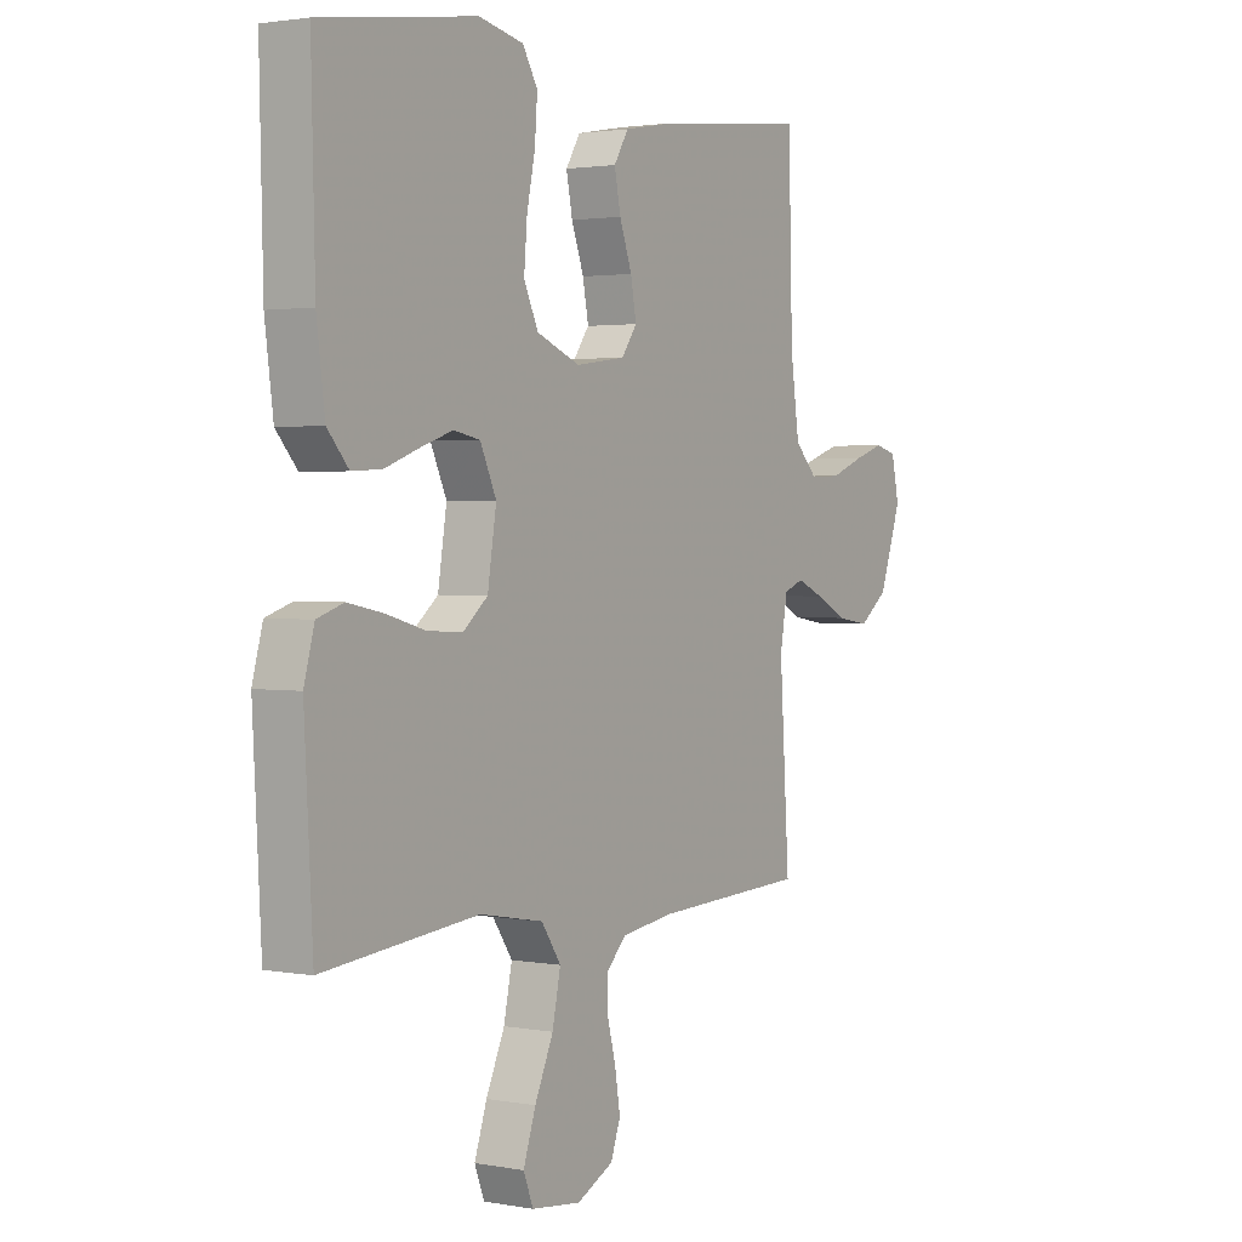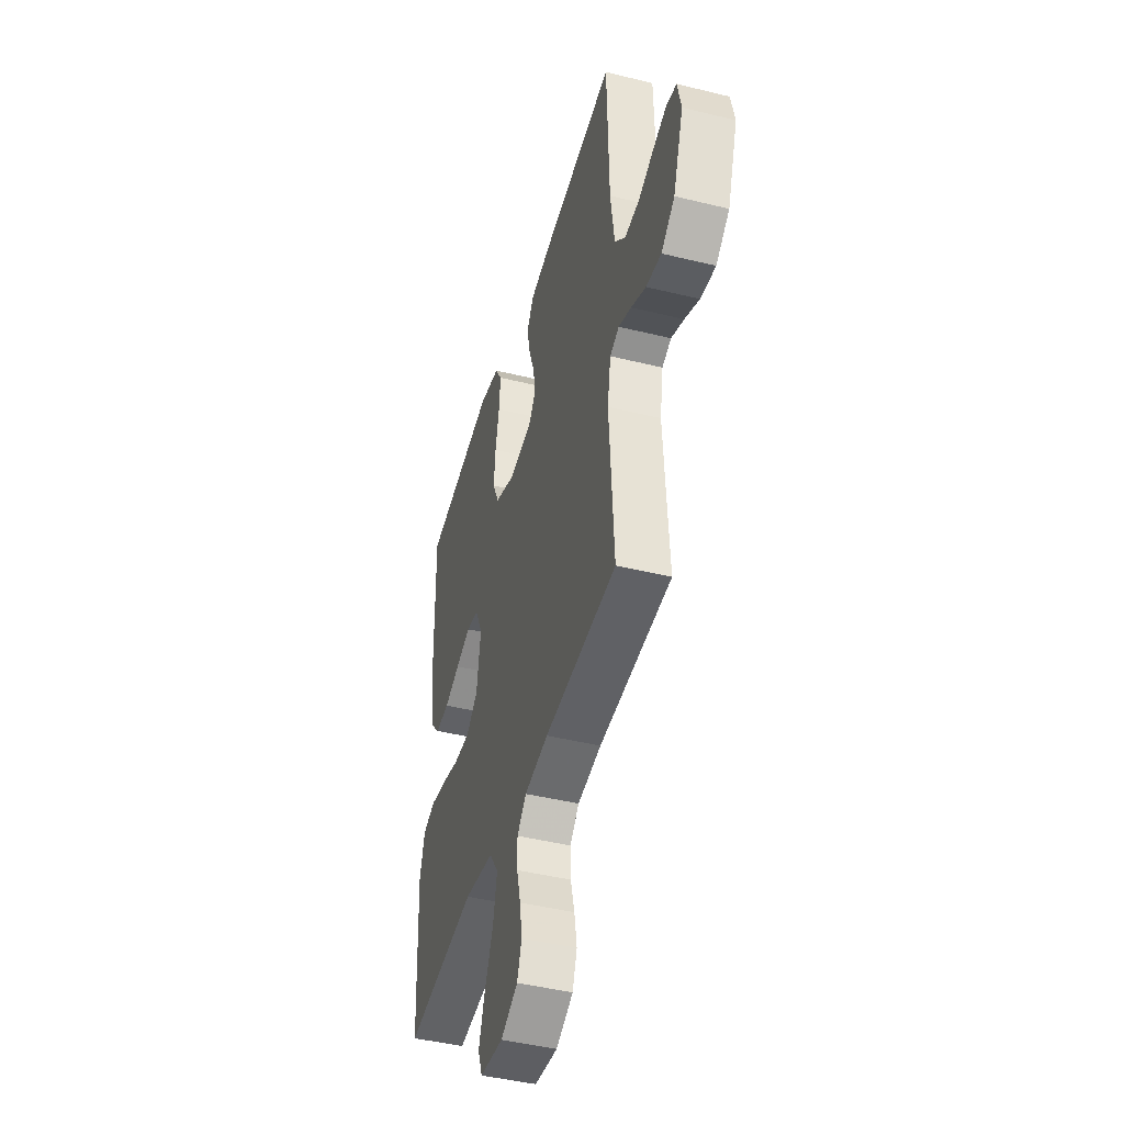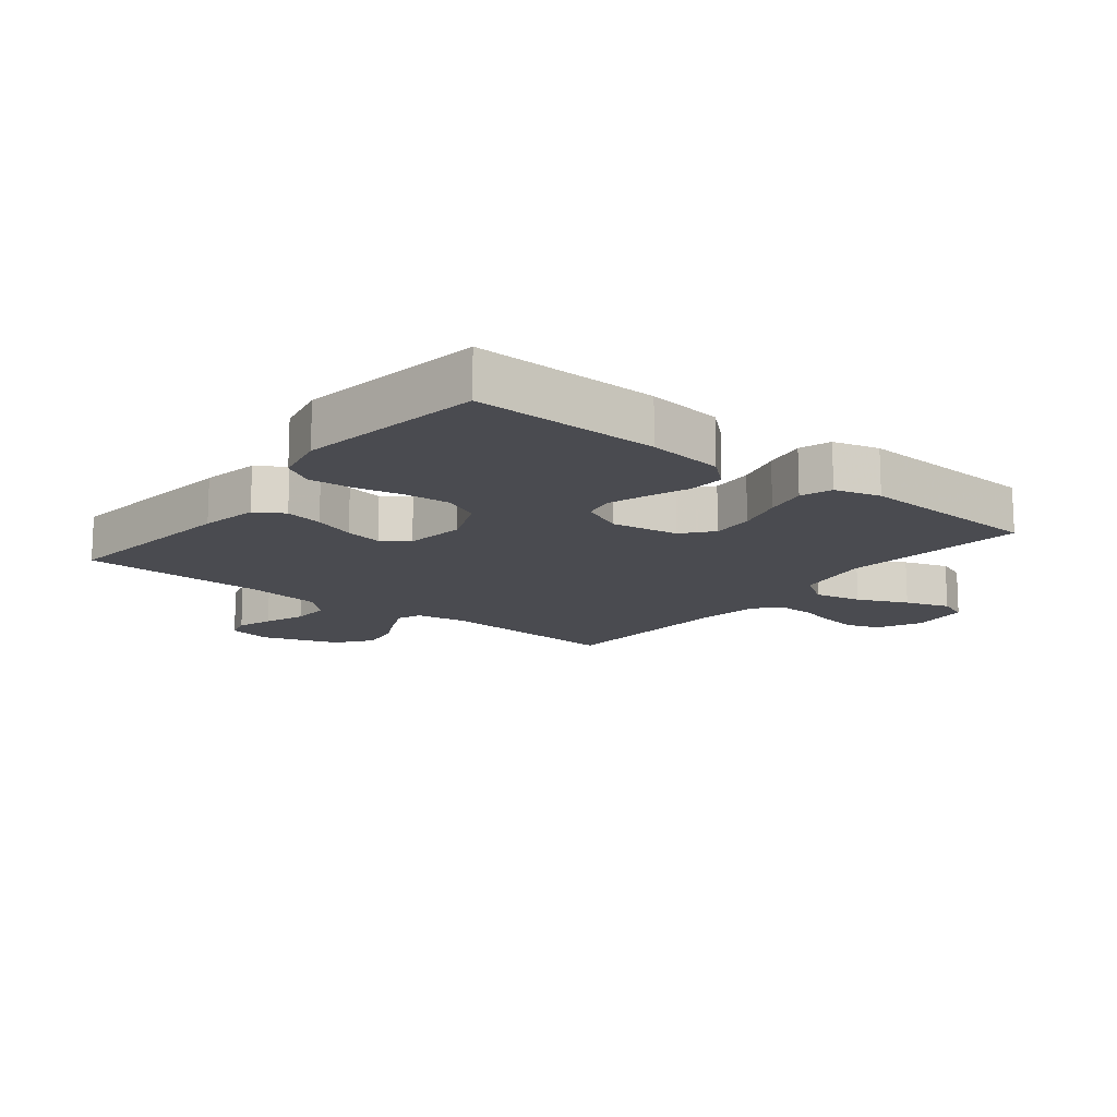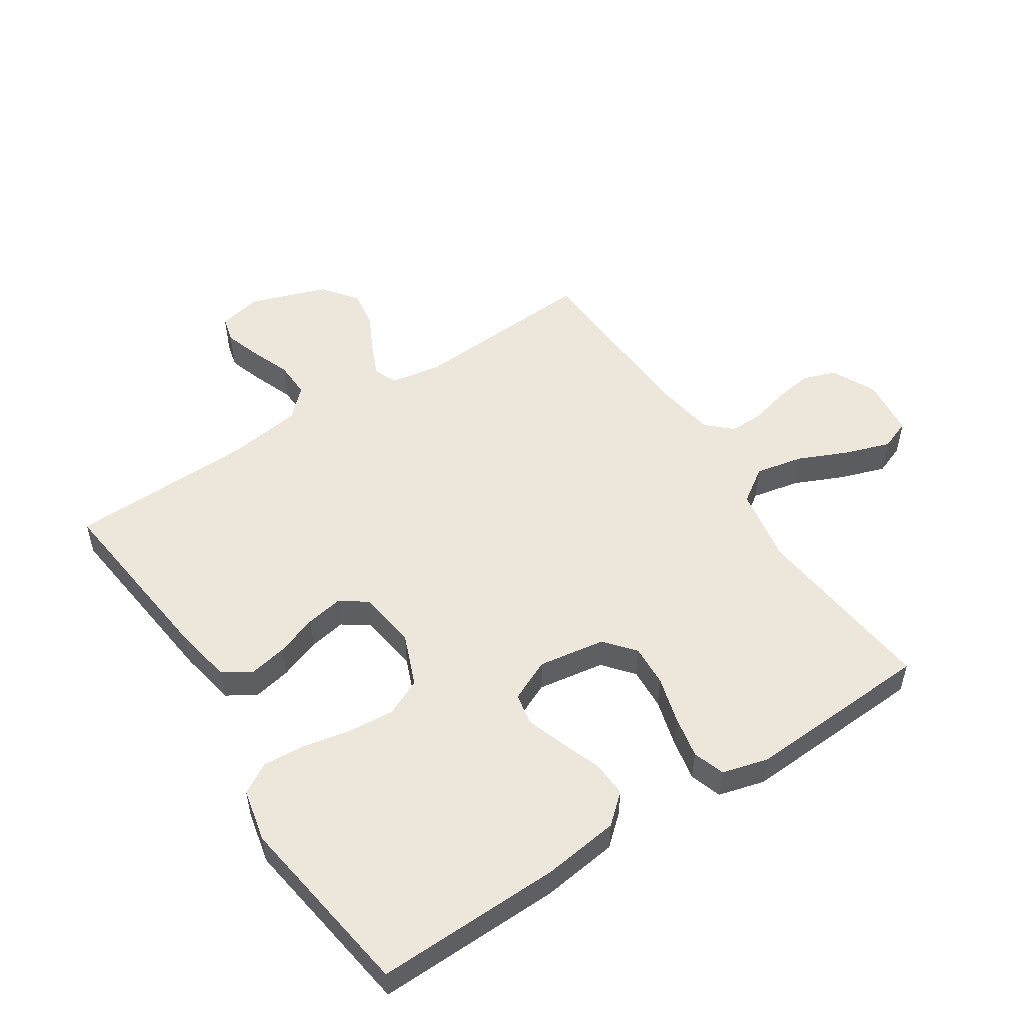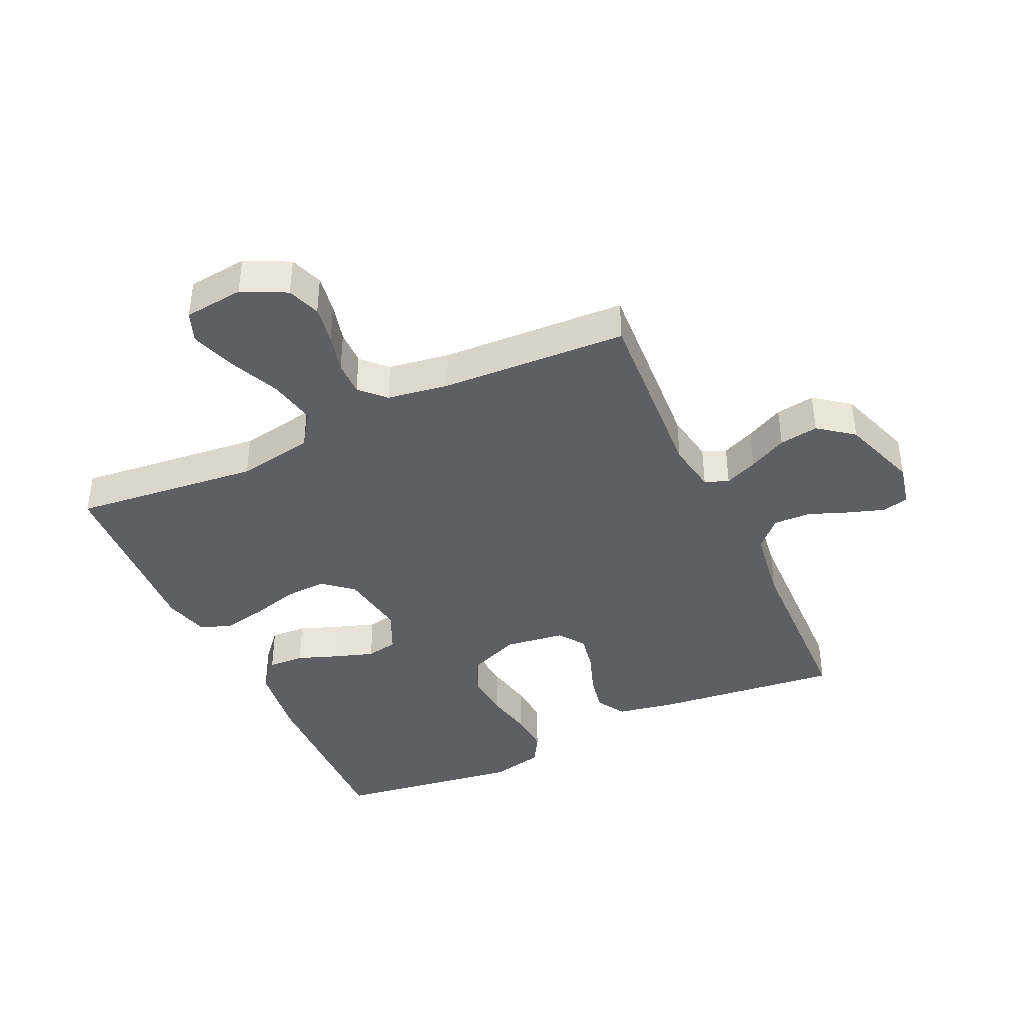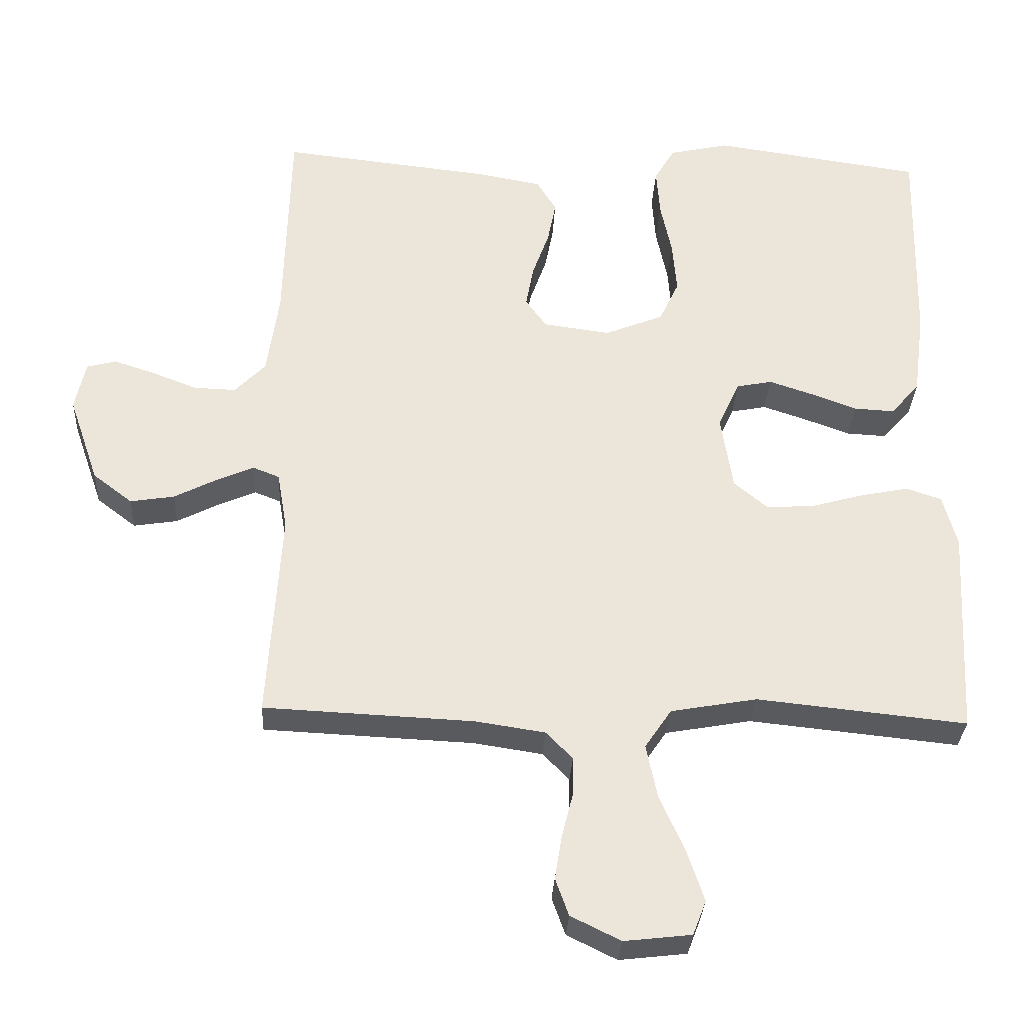
<metadata>
{"format":"obj","ext":"obj","renderer":"f3d","projection":"perspective","resolution":1024,"background":"white","views":[{"elev":2.0,"azim":123.0,"up":"+Z"},{"elev":-44.8,"azim":-105.9,"up":"+Z"},{"elev":-14.5,"azim":51.6,"up":"+Y"},{"elev":52.3,"azim":56.8,"up":"+Y"},{"elev":-40.5,"azim":-155.2,"up":"+Y"},{"elev":-31.2,"azim":-2.9,"up":"+Z"}]}
</metadata>
<code>
v -0.5 0.07 0.5
v -0.2 0.07 0.467
v -0.107 0.07 0.45
v -0.079 0.07 0.404
v -0.091 0.07 0.343
v -0.115 0.07 0.276
v -0.126 0.07 0.216
v -0.096 0.07 0.174
v 0 0.07 0.161
v 0.084 0.07 0.195
v 0.112 0.07 0.255
v 0.106 0.07 0.329
v 0.09 0.07 0.406
v 0.085 0.07 0.475
v 0.114 0.07 0.524
v 0.2 0.07 0.543
v 0.5 0.07 0.5
v 0.493 0.07 0.2
v 0.477 0.07 0.077
v 0.436 0.07 0.03
v 0.378 0.07 0.033
v 0.313 0.07 0.057
v 0.25 0.07 0.078
v 0.199 0.07 0.068
v 0.168 0.07 0
v 0.185 0.07 -0.108
v 0.233 0.07 -0.148
v 0.301 0.07 -0.144
v 0.376 0.07 -0.123
v 0.445 0.07 -0.109
v 0.496 0.07 -0.126
v 0.516 0.07 -0.2
v 0.5 0.07 -0.5
v 0.2 0.07 -0.469
v 0.077 0.07 -0.491
v 0.039 0.07 -0.547
v 0.055 0.07 -0.624
v 0.091 0.07 -0.705
v 0.115 0.07 -0.777
v 0.096 0.07 -0.826
v 0 0.07 -0.837
v -0.071 0.07 -0.802
v -0.09 0.07 -0.749
v -0.08 0.07 -0.687
v -0.064 0.07 -0.624
v -0.063 0.07 -0.568
v -0.101 0.07 -0.529
v -0.2 0.07 -0.514
v -0.5 0.07 -0.5
v -0.481 0.07 -0.2
v -0.495 0.07 -0.118
v -0.533 0.07 -0.103
v -0.586 0.07 -0.126
v -0.647 0.07 -0.157
v -0.71 0.07 -0.167
v -0.766 0.07 -0.124
v -0.809 0.07 0
v -0.794 0.07 0.07
v -0.752 0.07 0.081
v -0.694 0.07 0.062
v -0.629 0.07 0.037
v -0.569 0.07 0.035
v -0.525 0.07 0.08
v -0.508 0.07 0.2
v -0.5 0 0.5
v -0.2 0 0.467
v -0.107 0 0.45
v -0.079 0 0.404
v -0.091 0 0.343
v -0.115 0 0.276
v -0.126 0 0.216
v -0.096 0 0.174
v 0 0 0.161
v 0.084 0 0.195
v 0.112 0 0.255
v 0.106 0 0.329
v 0.09 0 0.406
v 0.085 0 0.475
v 0.114 0 0.524
v 0.2 0 0.543
v 0.5 0 0.5
v 0.493 0 0.2
v 0.477 0 0.077
v 0.436 0 0.03
v 0.378 0 0.033
v 0.313 0 0.057
v 0.25 0 0.078
v 0.199 0 0.068
v 0.168 0 0
v 0.185 0 -0.108
v 0.233 0 -0.148
v 0.301 0 -0.144
v 0.376 0 -0.123
v 0.445 0 -0.109
v 0.496 0 -0.126
v 0.516 0 -0.2
v 0.5 0 -0.5
v 0.2 0 -0.469
v 0.077 0 -0.491
v 0.039 0 -0.547
v 0.055 0 -0.624
v 0.091 0 -0.705
v 0.115 0 -0.777
v 0.096 0 -0.826
v 0 0 -0.837
v -0.071 0 -0.802
v -0.09 0 -0.749
v -0.08 0 -0.687
v -0.064 0 -0.624
v -0.063 0 -0.568
v -0.101 0 -0.529
v -0.2 0 -0.514
v -0.5 0 -0.5
v -0.481 0 -0.2
v -0.495 0 -0.118
v -0.533 0 -0.103
v -0.586 0 -0.126
v -0.647 0 -0.157
v -0.71 0 -0.167
v -0.766 0 -0.124
v -0.809 0 0
v -0.794 0 0.07
v -0.752 0 0.081
v -0.694 0 0.062
v -0.629 0 0.037
v -0.569 0 0.035
v -0.525 0 0.08
v -0.508 0 0.2
f 58 59 60 61
f 56 57 58 61
f 56 61 62
f 53 54 55 56
f 52 53 56 62
f 51 52 62 63
f 48 49 50
f 47 48 50 51
f 46 47 51 63
f 42 43 44 45
f 40 41 42 45
f 40 45 46
f 37 38 39 40
f 36 37 40 46
f 35 36 46 63
f 31 32 33 34
f 28 29 30 31
f 28 31 34 35
f 19 20 21 22
f 19 22 23
f 18 19 23
f 17 18 23 24
f 15 16 17 24
f 12 13 14 15
f 11 12 15 24
f 3 4 5 6
f 3 6 7
f 64 1 2 3
f 64 3 7
f 63 64 7 8
f 35 63 8 9
f 27 28 35
f 26 27 35
f 25 26 35 9
f 10 11 24 25
f 9 10 25
f 125 124 123 122
f 125 122 121 120
f 126 125 120
f 120 119 118 117
f 126 120 117 116
f 127 126 116 115
f 114 113 112
f 115 114 112 111
f 127 115 111 110
f 109 108 107 106
f 109 106 105 104
f 110 109 104
f 104 103 102 101
f 110 104 101 100
f 127 110 100 99
f 98 97 96 95
f 95 94 93 92
f 99 98 95 92
f 86 85 84 83
f 87 86 83
f 87 83 82
f 88 87 82 81
f 88 81 80 79
f 79 78 77 76
f 88 79 76 75
f 70 69 68 67
f 71 70 67
f 67 66 65 128
f 71 67 128
f 72 71 128 127
f 73 72 127 99
f 99 92 91
f 99 91 90
f 73 99 90 89
f 89 88 75 74
f 89 74 73
f 1 65 66 2
f 2 66 67 3
f 3 67 68 4
f 4 68 69 5
f 5 69 70 6
f 6 70 71 7
f 7 71 72 8
f 8 72 73 9
f 9 73 74 10
f 10 74 75 11
f 11 75 76 12
f 12 76 77 13
f 13 77 78 14
f 14 78 79 15
f 15 79 80 16
f 16 80 81 17
f 17 81 82 18
f 18 82 83 19
f 19 83 84 20
f 20 84 85 21
f 21 85 86 22
f 22 86 87 23
f 23 87 88 24
f 24 88 89 25
f 25 89 90 26
f 26 90 91 27
f 27 91 92 28
f 28 92 93 29
f 29 93 94 30
f 30 94 95 31
f 31 95 96 32
f 32 96 97 33
f 33 97 98 34
f 34 98 99 35
f 35 99 100 36
f 36 100 101 37
f 37 101 102 38
f 38 102 103 39
f 39 103 104 40
f 40 104 105 41
f 41 105 106 42
f 42 106 107 43
f 43 107 108 44
f 44 108 109 45
f 45 109 110 46
f 46 110 111 47
f 47 111 112 48
f 48 112 113 49
f 49 113 114 50
f 50 114 115 51
f 51 115 116 52
f 52 116 117 53
f 53 117 118 54
f 54 118 119 55
f 55 119 120 56
f 56 120 121 57
f 57 121 122 58
f 58 122 123 59
f 59 123 124 60
f 60 124 125 61
f 61 125 126 62
f 62 126 127 63
f 63 127 128 64
f 64 128 65 1

</code>
